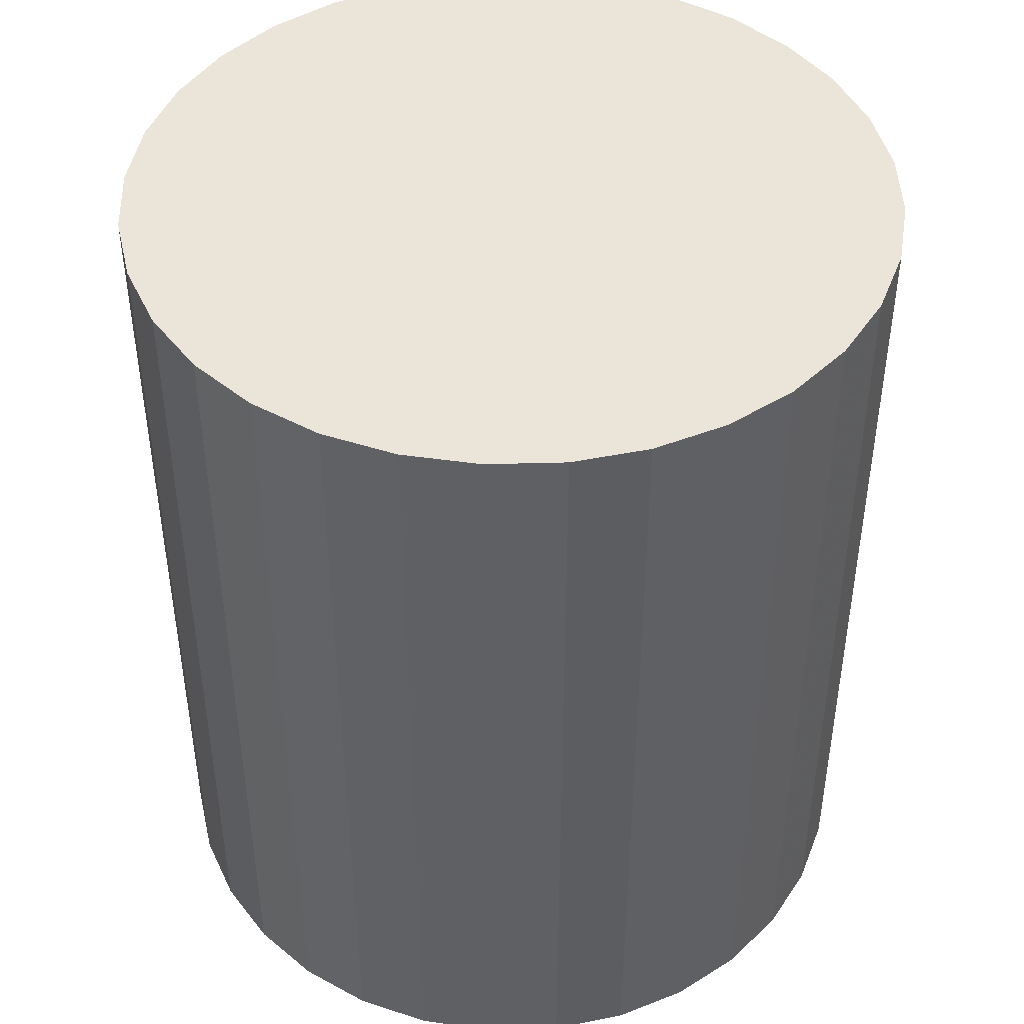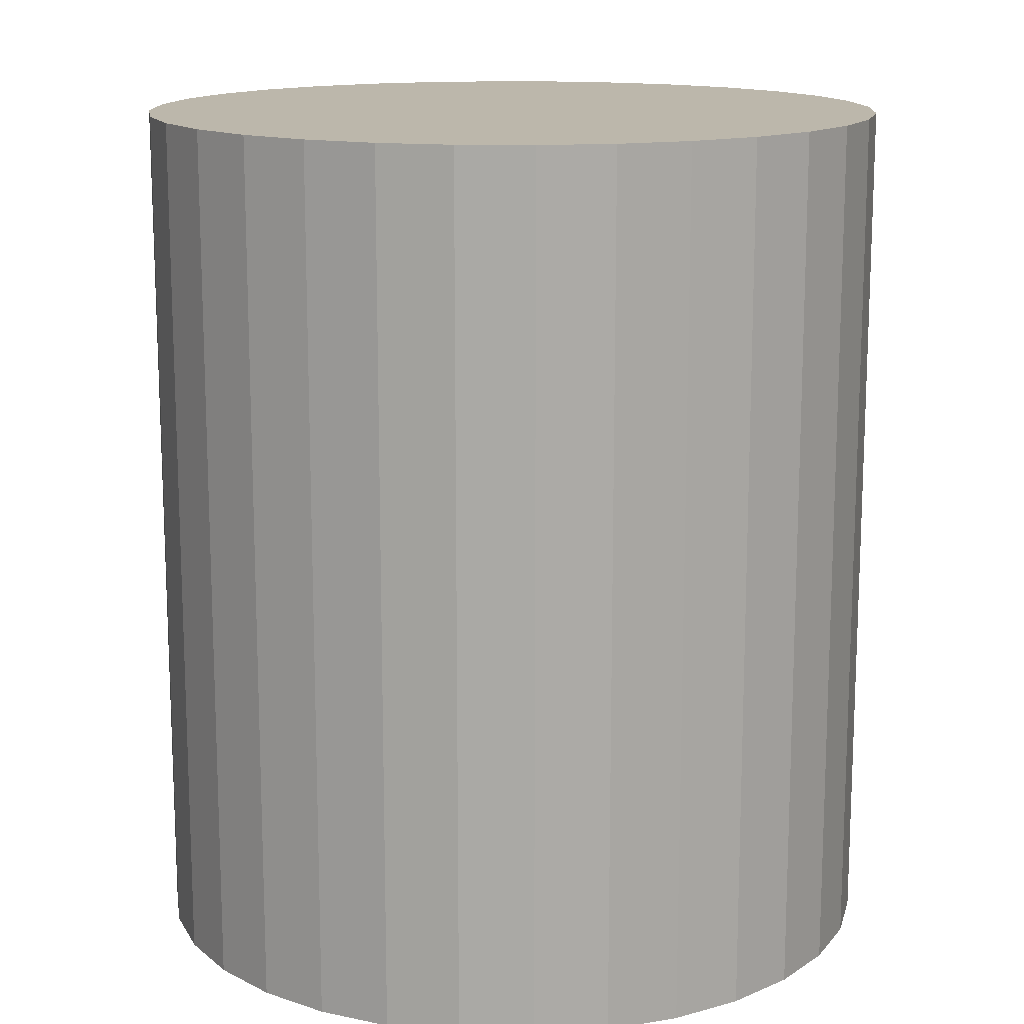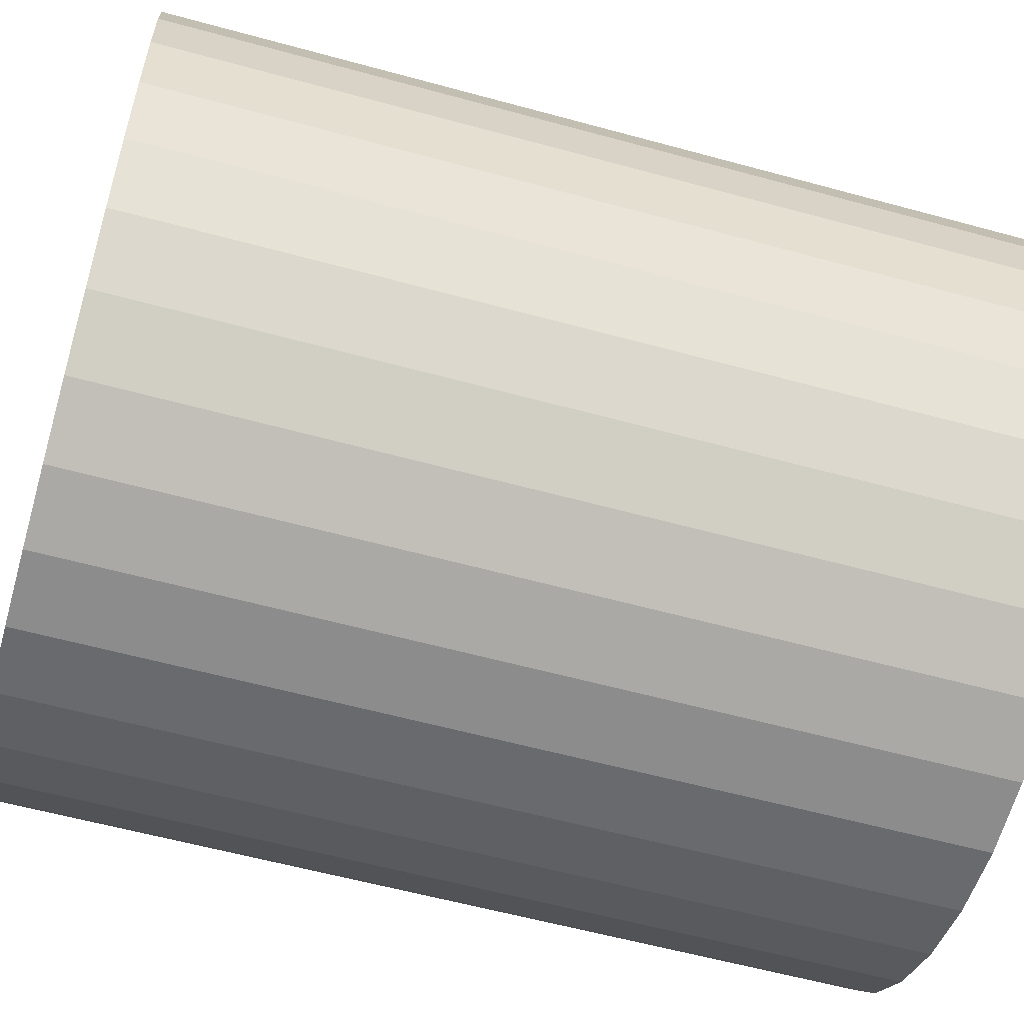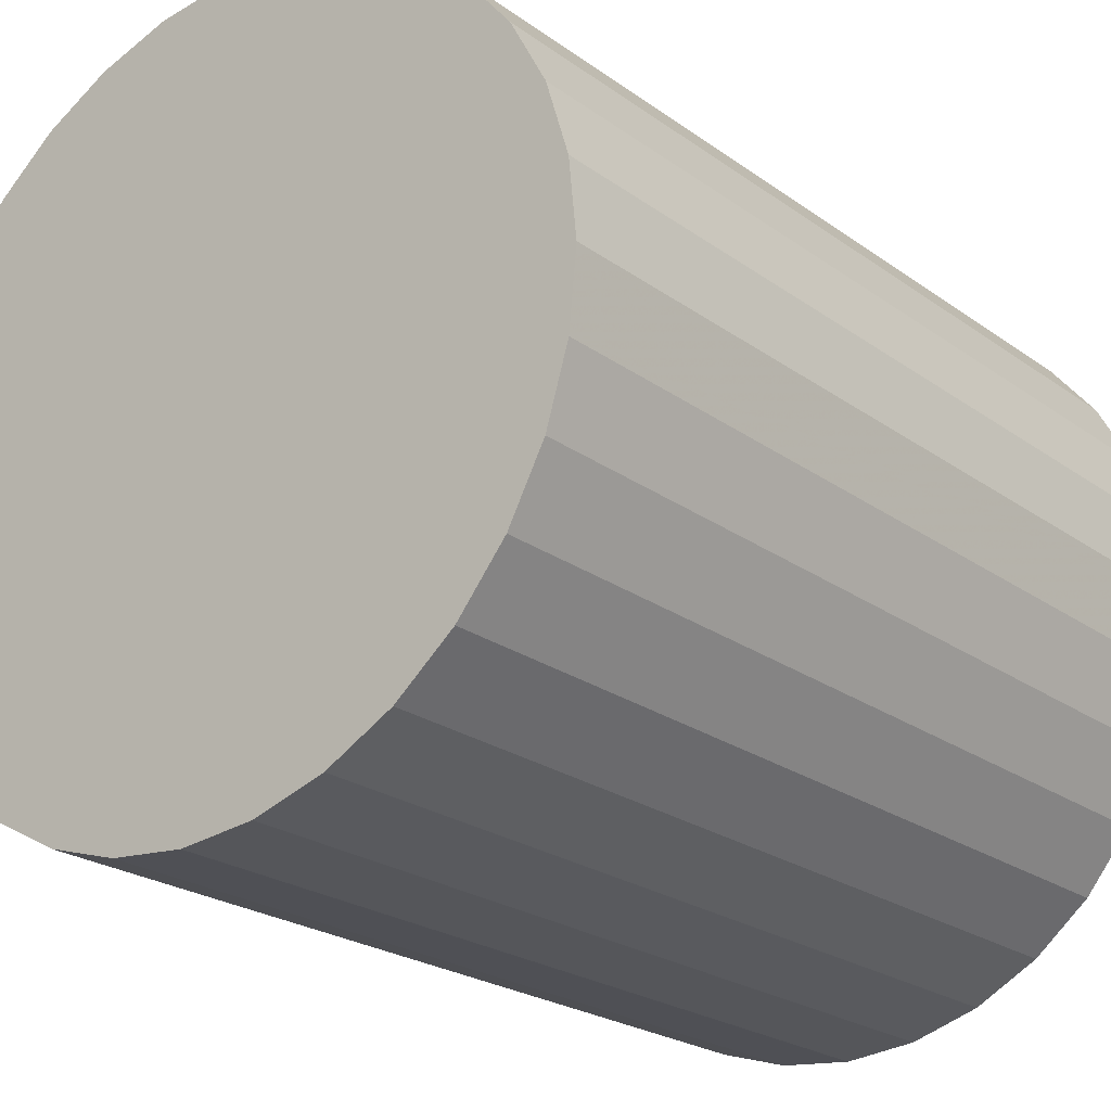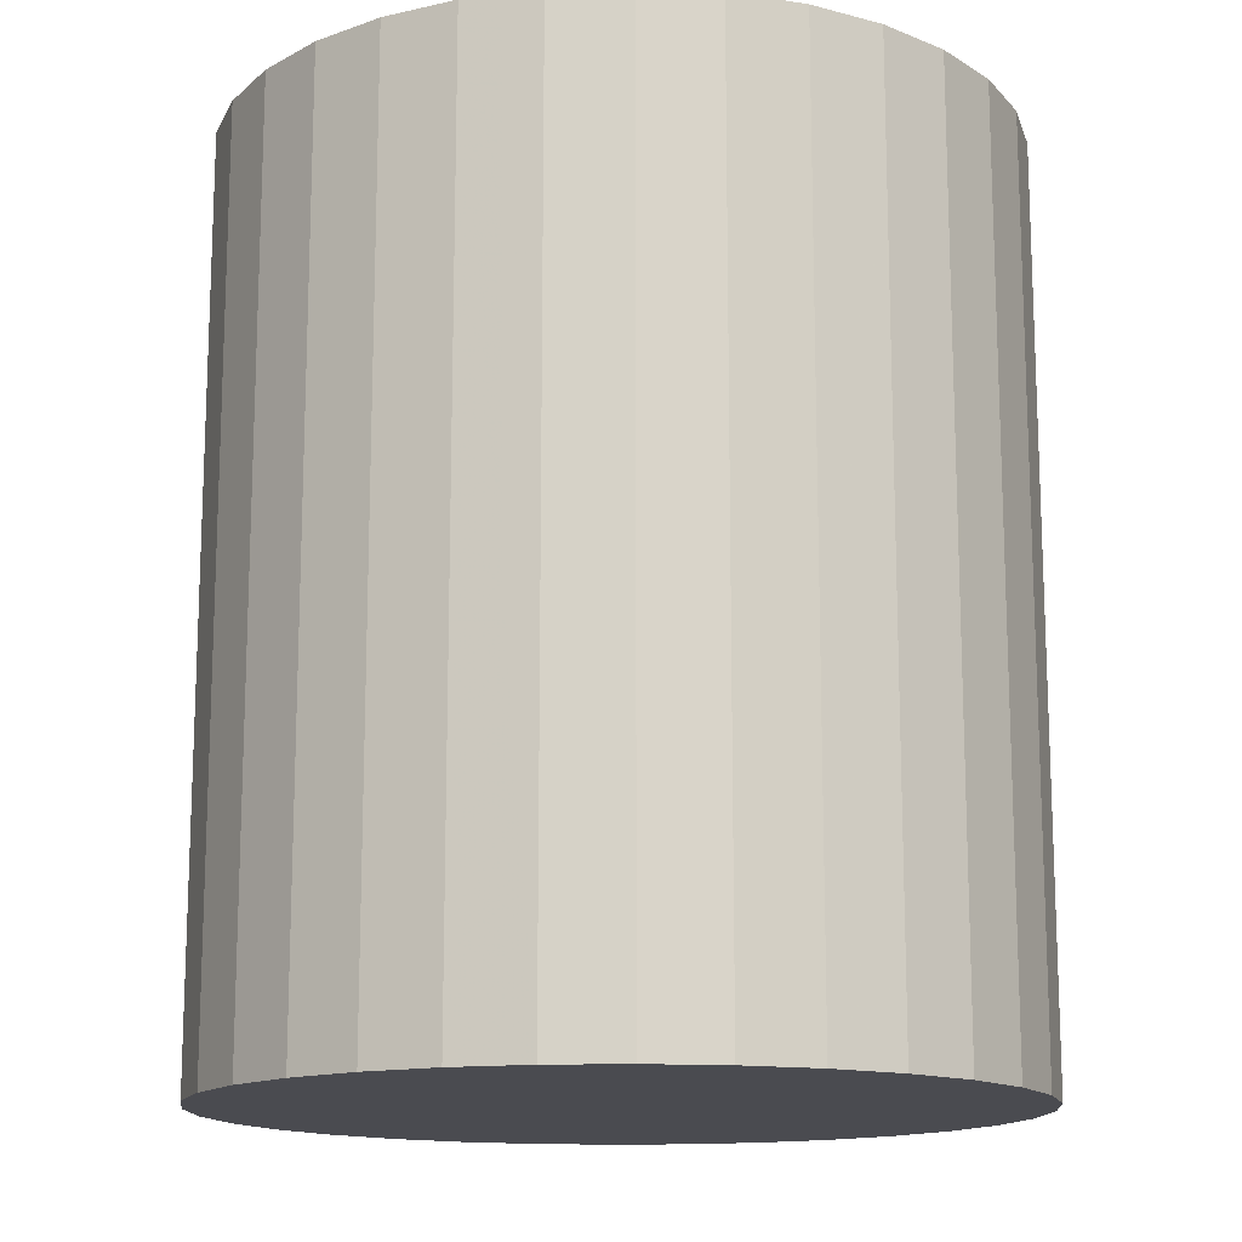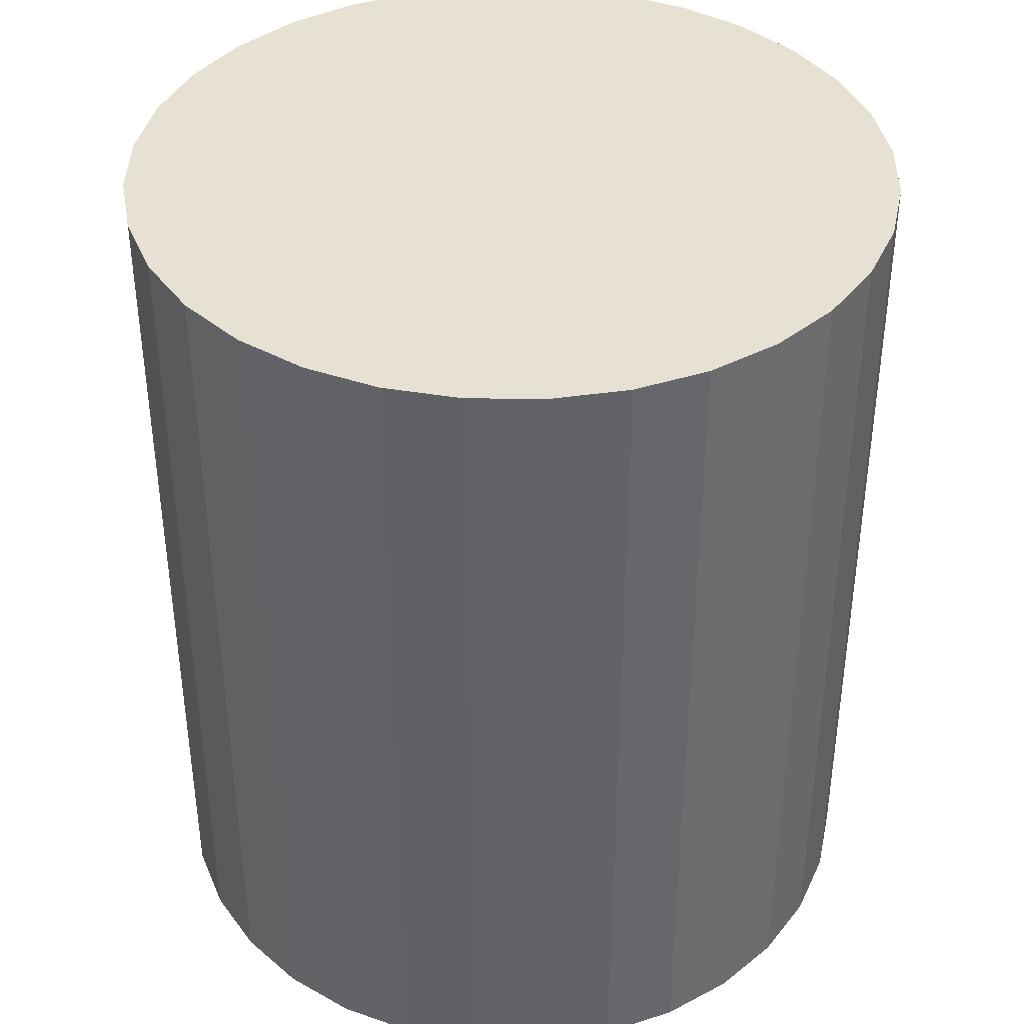
<metadata>
{"format":"obj","ext":"obj","renderer":"f3d","projection":"perspective","resolution":1024,"background":"white","views":[{"elev":45.1,"azim":116.3,"up":"+Z"},{"elev":14.3,"azim":-93.3,"up":"+Z"},{"elev":-58.7,"azim":74.2,"up":"+Y"},{"elev":-22.9,"azim":39.4,"up":"+Y"},{"elev":-14.5,"azim":-58.0,"up":"+Z"},{"elev":39.5,"azim":-27.3,"up":"+Z"}]}
</metadata>
<code>
v 0 0 -0.03529
v 0.03057 0 -0.03529
v 0.03057 0 0.03529
v 0 0 0.03529
v 0.02998 0.005964 -0.03529
v 0.02998 0.005964 0.03529
v 0.02824 0.0117 -0.03529
v 0.02824 0.0117 0.03529
v 0.02542 0.01698 -0.03529
v 0.02542 0.01698 0.03529
v 0.02162 0.02162 -0.03529
v 0.02162 0.02162 0.03529
v 0.01698 0.02542 -0.03529
v 0.01698 0.02542 0.03529
v 0.0117 0.02824 -0.03529
v 0.0117 0.02824 0.03529
v 0.005964 0.02998 -0.03529
v 0.005964 0.02998 0.03529
v 0 0.03057 -0.03529
v 0 0.03057 0.03529
v -0.005964 0.02998 -0.03529
v -0.005964 0.02998 0.03529
v -0.0117 0.02824 -0.03529
v -0.0117 0.02824 0.03529
v -0.01698 0.02542 -0.03529
v -0.01698 0.02542 0.03529
v -0.02162 0.02162 -0.03529
v -0.02162 0.02162 0.03529
v -0.02542 0.01698 -0.03529
v -0.02542 0.01698 0.03529
v -0.02824 0.0117 -0.03529
v -0.02824 0.0117 0.03529
v -0.02998 0.005964 -0.03529
v -0.02998 0.005964 0.03529
v -0.03057 0 -0.03529
v -0.03057 0 0.03529
v -0.02998 -0.005964 -0.03529
v -0.02998 -0.005964 0.03529
v -0.02824 -0.0117 -0.03529
v -0.02824 -0.0117 0.03529
v -0.02542 -0.01698 -0.03529
v -0.02542 -0.01698 0.03529
v -0.02162 -0.02162 -0.03529
v -0.02162 -0.02162 0.03529
v -0.01698 -0.02542 -0.03529
v -0.01698 -0.02542 0.03529
v -0.0117 -0.02824 -0.03529
v -0.0117 -0.02824 0.03529
v -0.005964 -0.02998 -0.03529
v -0.005964 -0.02998 0.03529
v -0 -0.03057 -0.03529
v -0 -0.03057 0.03529
v 0.005964 -0.02998 -0.03529
v 0.005964 -0.02998 0.03529
v 0.0117 -0.02824 -0.03529
v 0.0117 -0.02824 0.03529
v 0.01698 -0.02542 -0.03529
v 0.01698 -0.02542 0.03529
v 0.02162 -0.02162 -0.03529
v 0.02162 -0.02162 0.03529
v 0.02542 -0.01698 -0.03529
v 0.02542 -0.01698 0.03529
v 0.02824 -0.0117 -0.03529
v 0.02824 -0.0117 0.03529
v 0.02998 -0.005964 -0.03529
v 0.02998 -0.005964 0.03529
f 2 1 5
f 2 5 3
f 3 5 6
f 3 6 4
f 5 1 7
f 5 7 6
f 6 7 8
f 6 8 4
f 7 1 9
f 7 9 8
f 8 9 10
f 8 10 4
f 9 1 11
f 9 11 10
f 10 11 12
f 10 12 4
f 11 1 13
f 11 13 12
f 12 13 14
f 12 14 4
f 13 1 15
f 13 15 14
f 14 15 16
f 14 16 4
f 15 1 17
f 15 17 16
f 16 17 18
f 16 18 4
f 17 1 19
f 17 19 18
f 18 19 20
f 18 20 4
f 19 1 21
f 19 21 20
f 20 21 22
f 20 22 4
f 21 1 23
f 21 23 22
f 22 23 24
f 22 24 4
f 23 1 25
f 23 25 24
f 24 25 26
f 24 26 4
f 25 1 27
f 25 27 26
f 26 27 28
f 26 28 4
f 27 1 29
f 27 29 28
f 28 29 30
f 28 30 4
f 29 1 31
f 29 31 30
f 30 31 32
f 30 32 4
f 31 1 33
f 31 33 32
f 32 33 34
f 32 34 4
f 33 1 35
f 33 35 34
f 34 35 36
f 34 36 4
f 35 1 37
f 35 37 36
f 36 37 38
f 36 38 4
f 37 1 39
f 37 39 38
f 38 39 40
f 38 40 4
f 39 1 41
f 39 41 40
f 40 41 42
f 40 42 4
f 41 1 43
f 41 43 42
f 42 43 44
f 42 44 4
f 43 1 45
f 43 45 44
f 44 45 46
f 44 46 4
f 45 1 47
f 45 47 46
f 46 47 48
f 46 48 4
f 47 1 49
f 47 49 48
f 48 49 50
f 48 50 4
f 49 1 51
f 49 51 50
f 50 51 52
f 50 52 4
f 51 1 53
f 51 53 52
f 52 53 54
f 52 54 4
f 53 1 55
f 53 55 54
f 54 55 56
f 54 56 4
f 55 1 57
f 55 57 56
f 56 57 58
f 56 58 4
f 57 1 59
f 57 59 58
f 58 59 60
f 58 60 4
f 59 1 61
f 59 61 60
f 60 61 62
f 60 62 4
f 61 1 63
f 61 63 62
f 62 63 64
f 62 64 4
f 63 1 65
f 63 65 64
f 64 65 66
f 64 66 4
f 65 1 2
f 65 2 66
f 66 2 3
f 66 3 4

</code>
